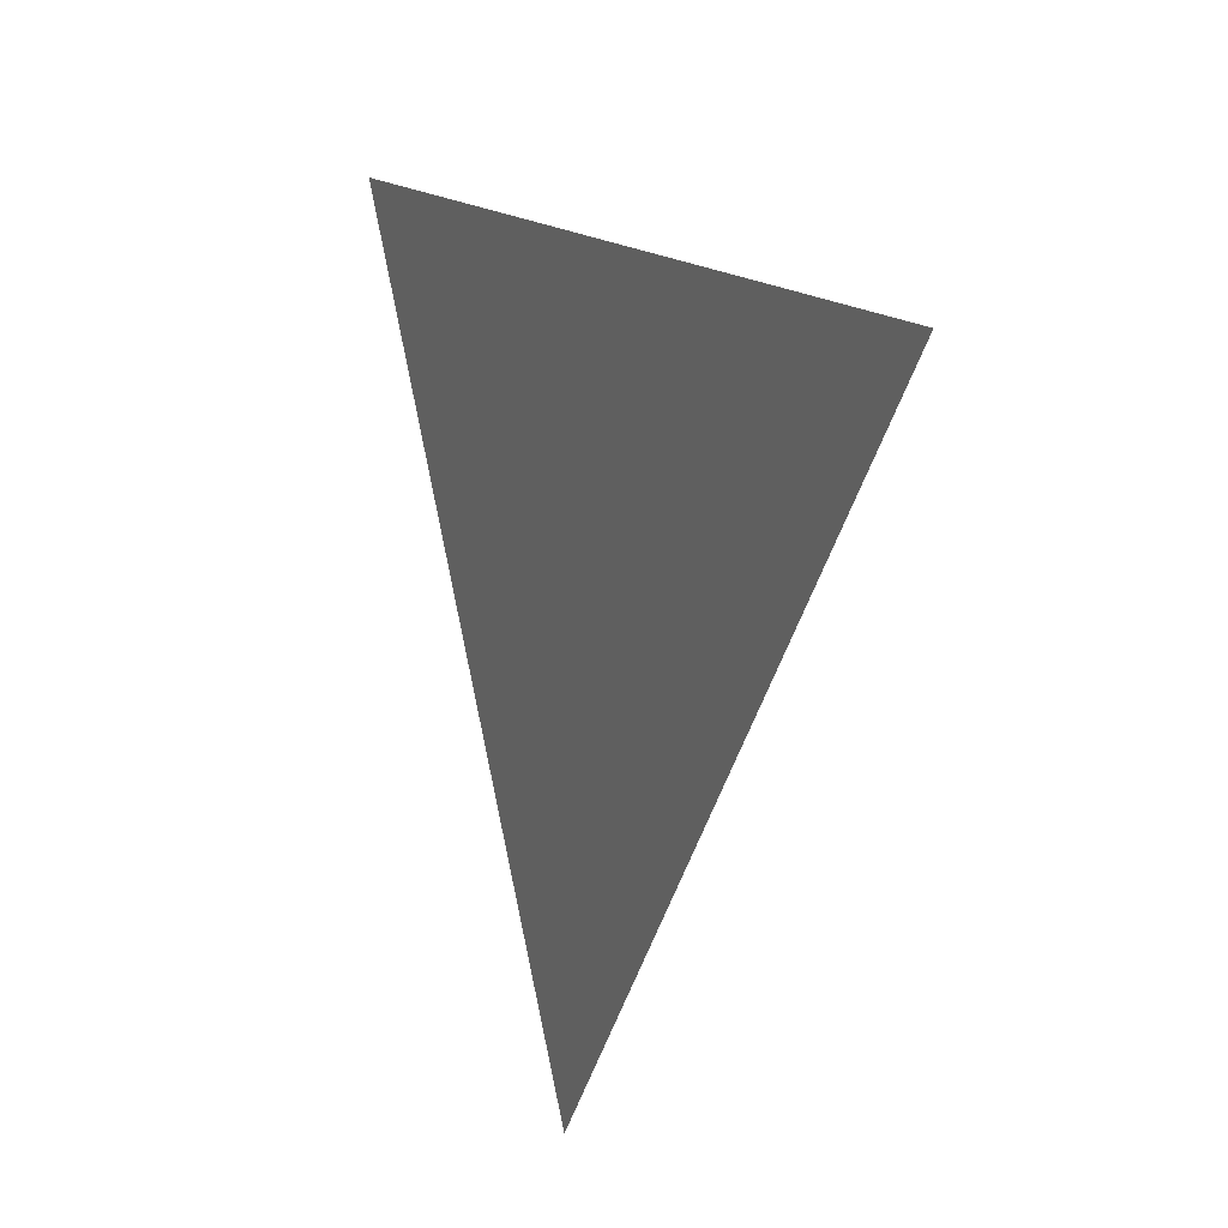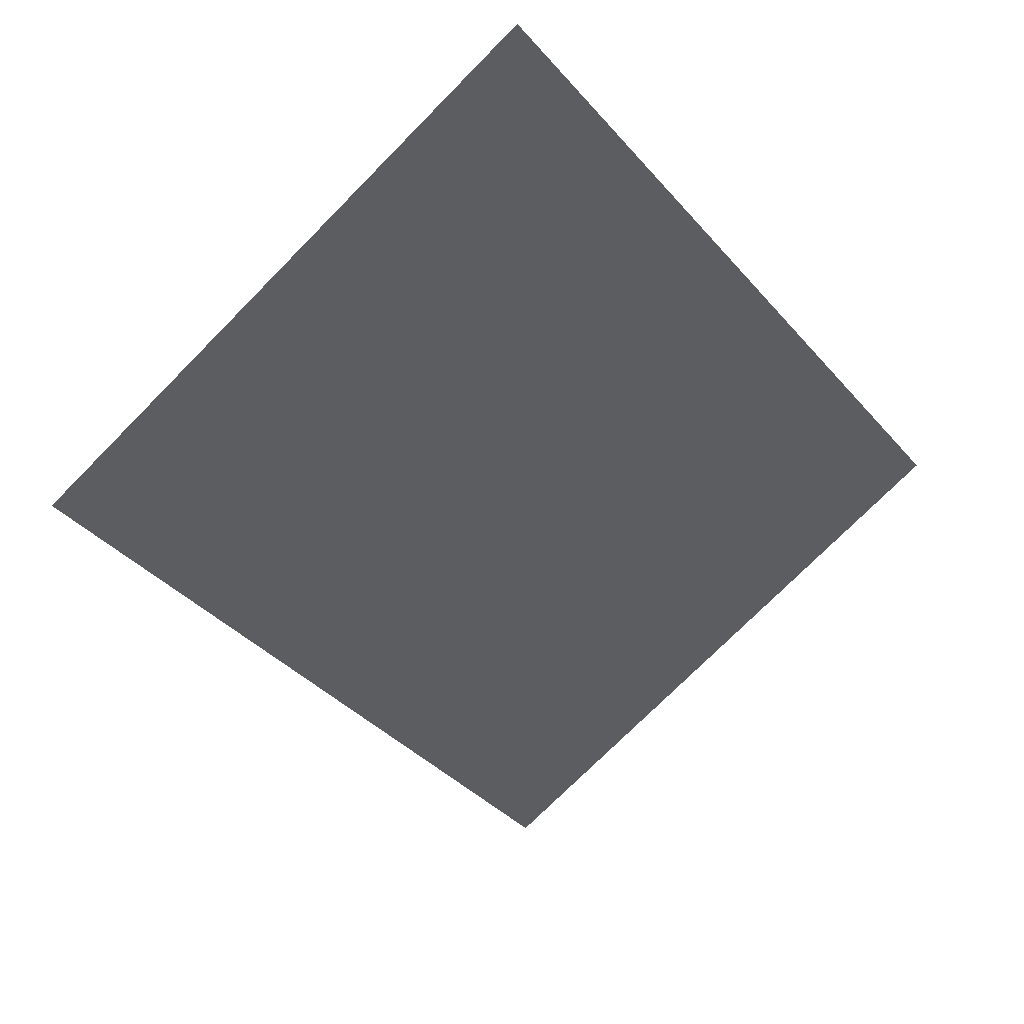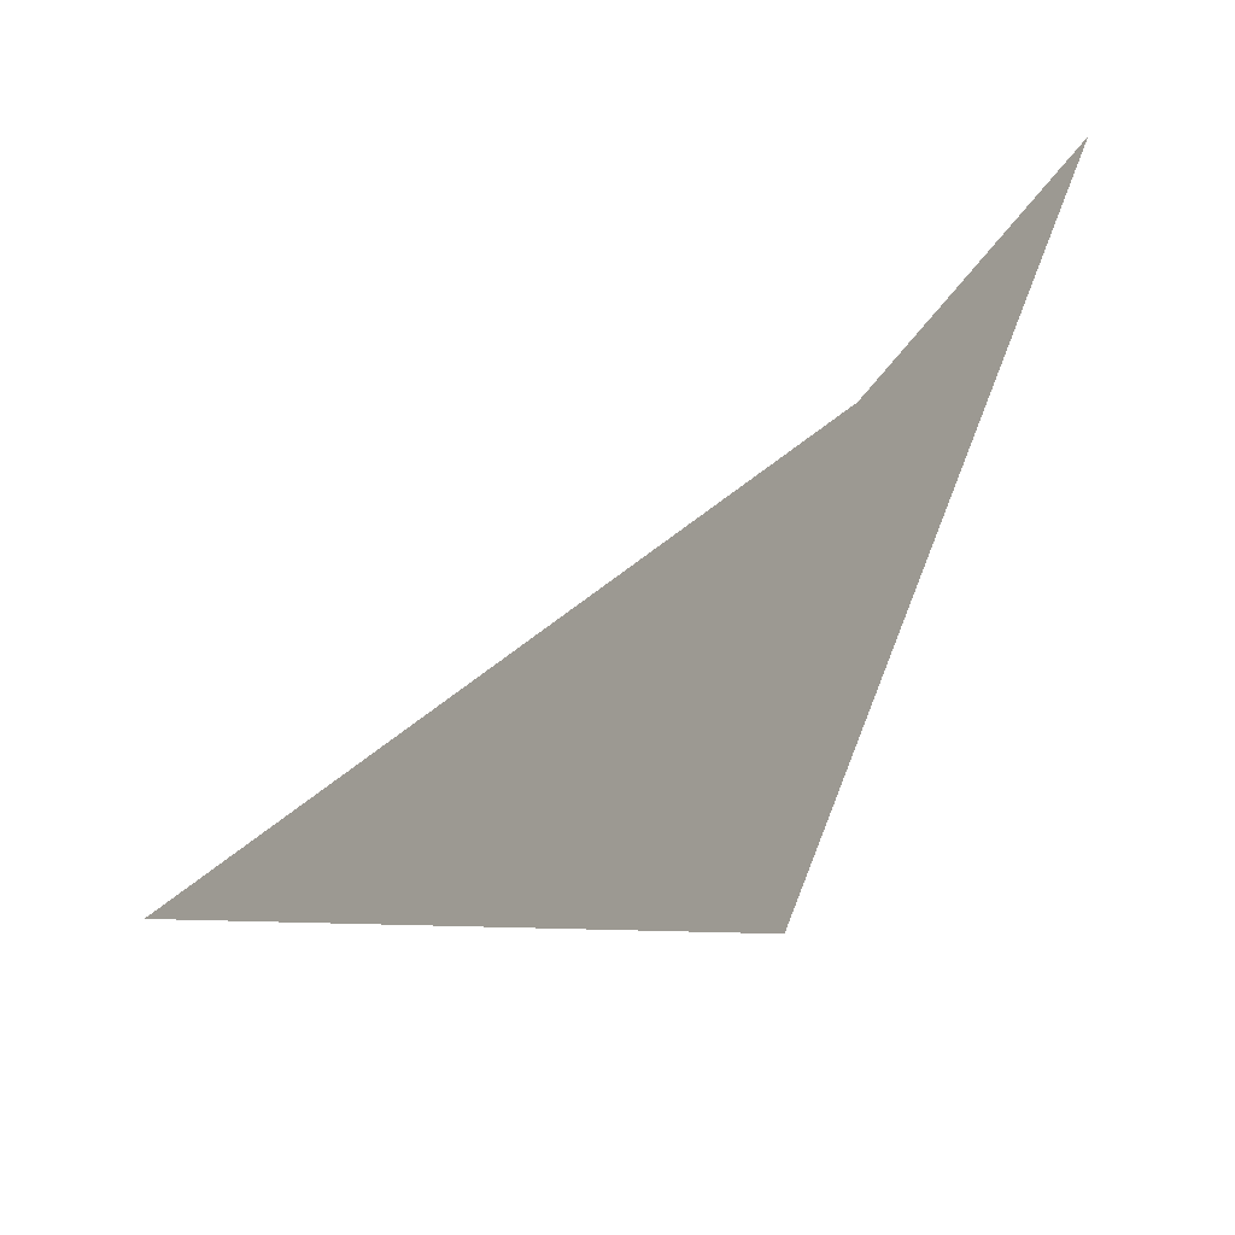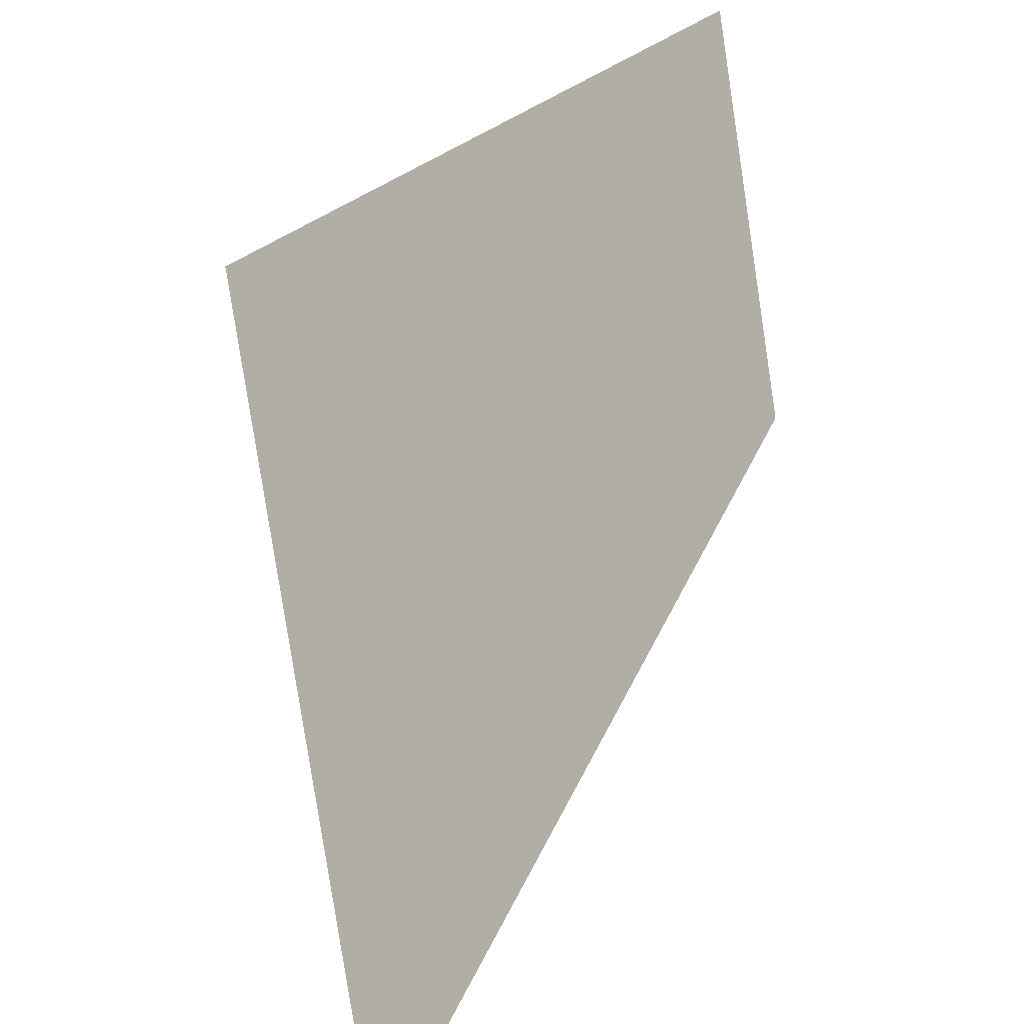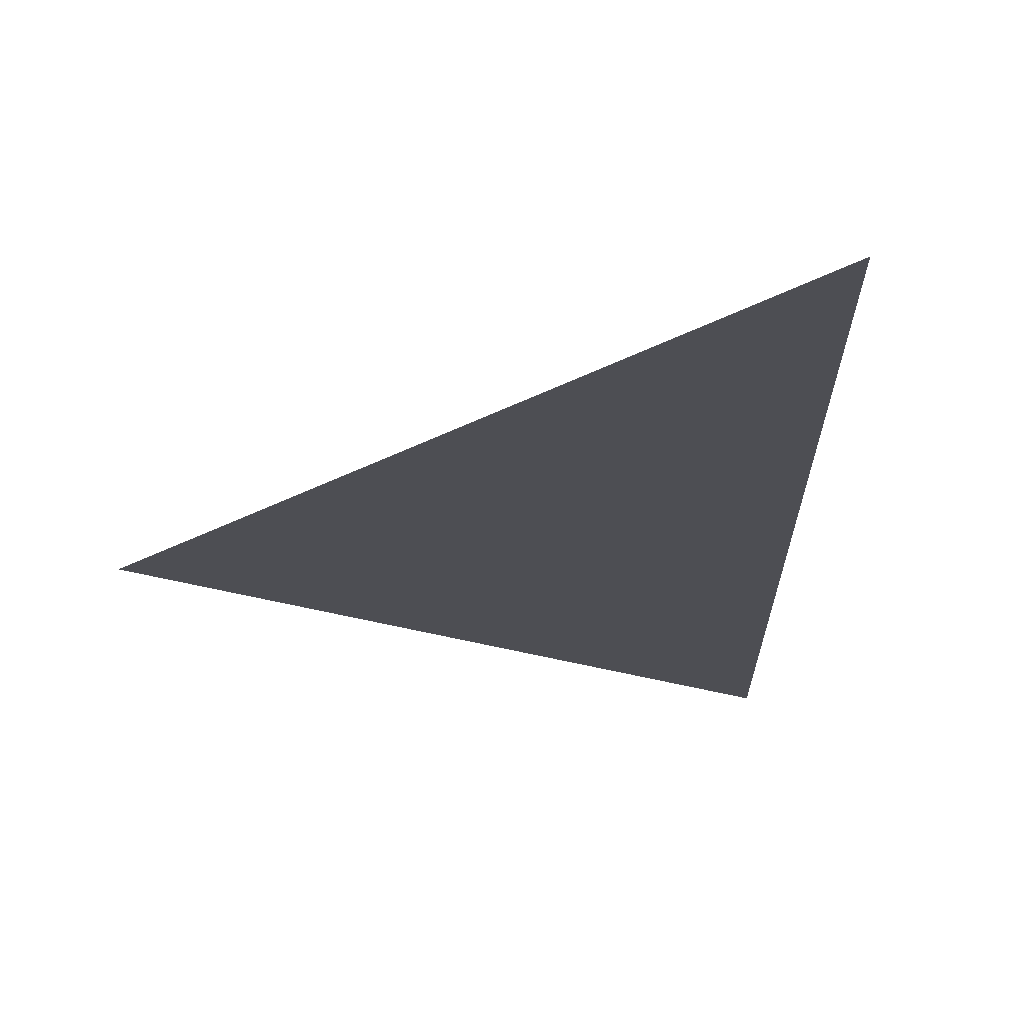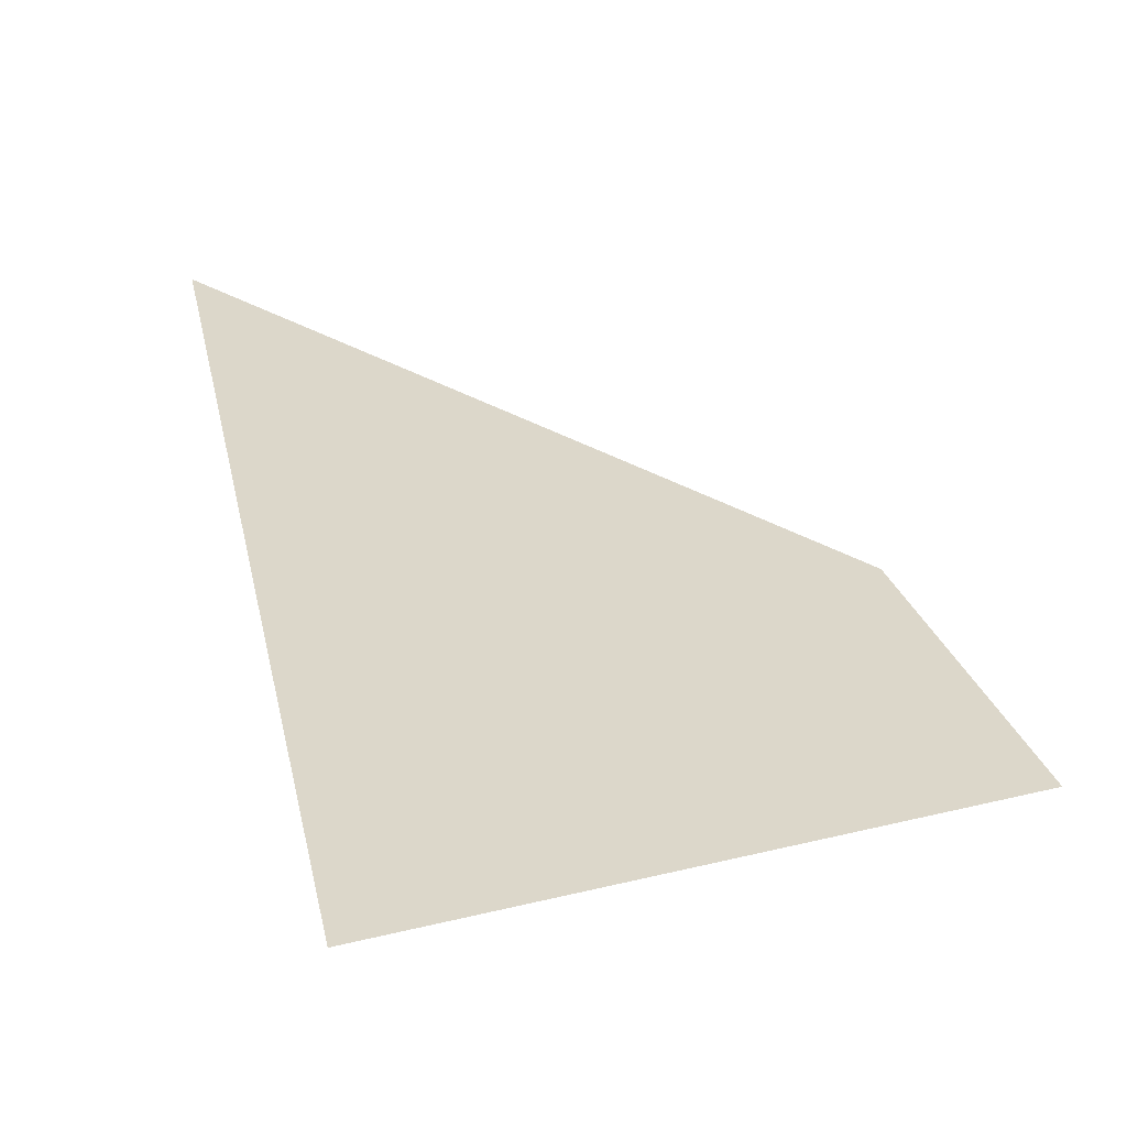
<metadata>
{"format":"obj","ext":"obj","renderer":"f3d","projection":"perspective","resolution":1024,"background":"white","views":[{"elev":-68.5,"azim":-103.6,"up":"+Z"},{"elev":-63.7,"azim":47.0,"up":"+Y"},{"elev":77.5,"azim":-56.6,"up":"+Z"},{"elev":-57.2,"azim":42.2,"up":"+Z"},{"elev":5.3,"azim":-166.0,"up":"+Y"},{"elev":8.0,"azim":-0.1,"up":"+Y"}]}
</metadata>
<code>
o Plane
v -1.016 0.03502 0.9924
v 0.814 0.4217 0.9012
v -1.671 1.613 -1.468
v 0.5961 0.6978 -1.007
f 1 2 4 3

</code>
